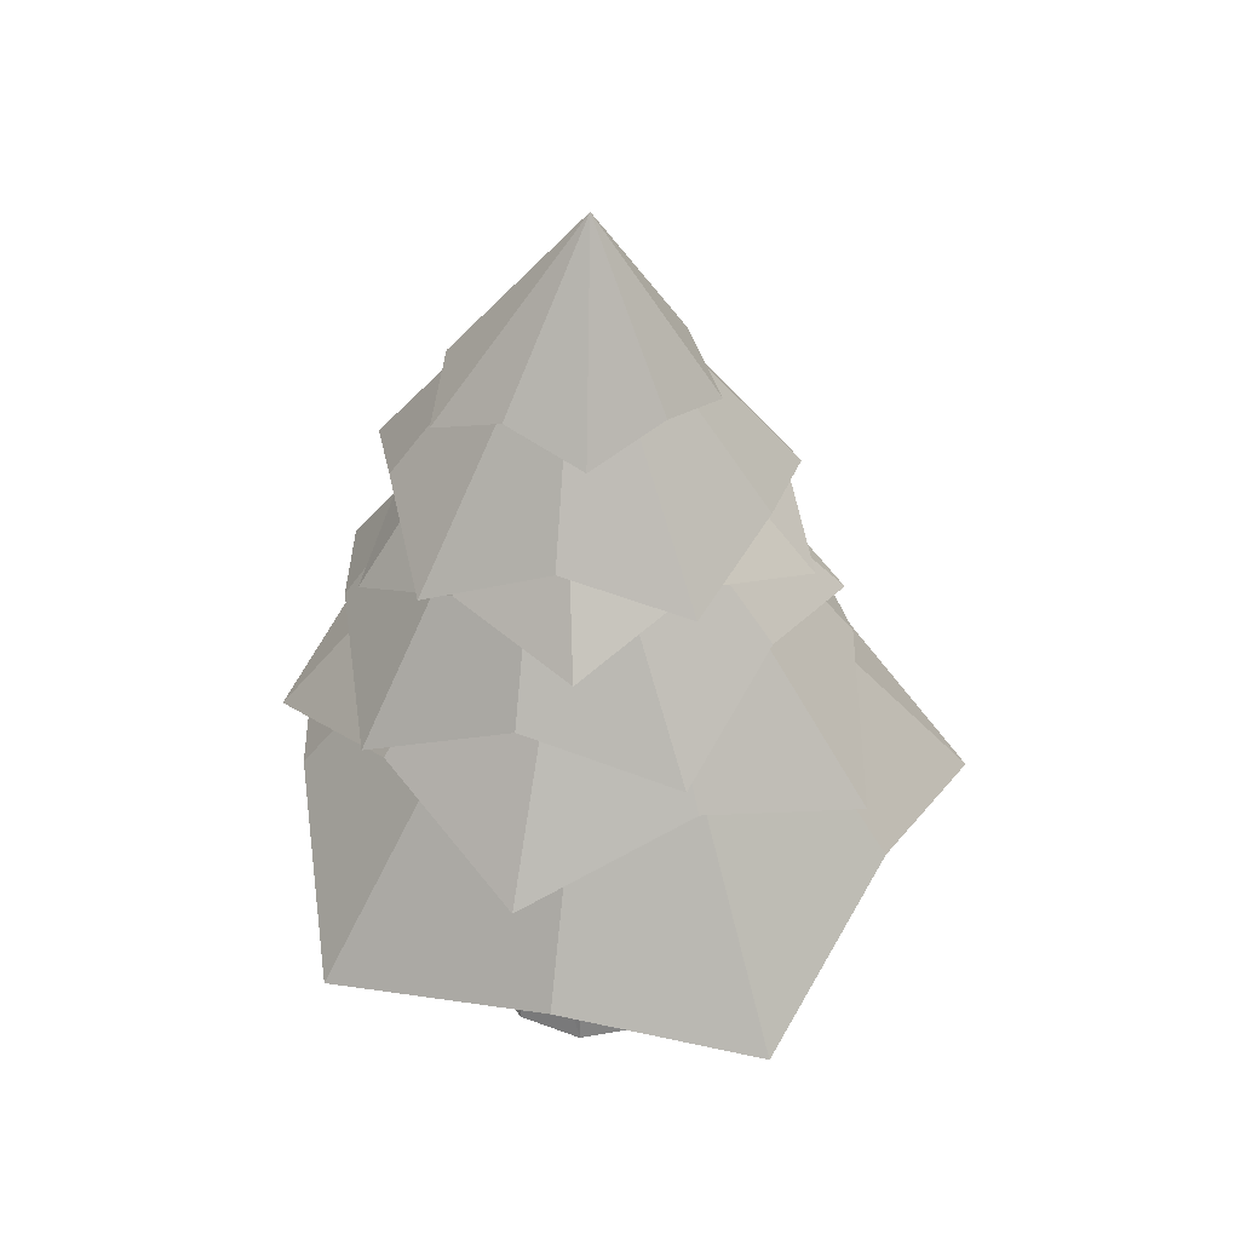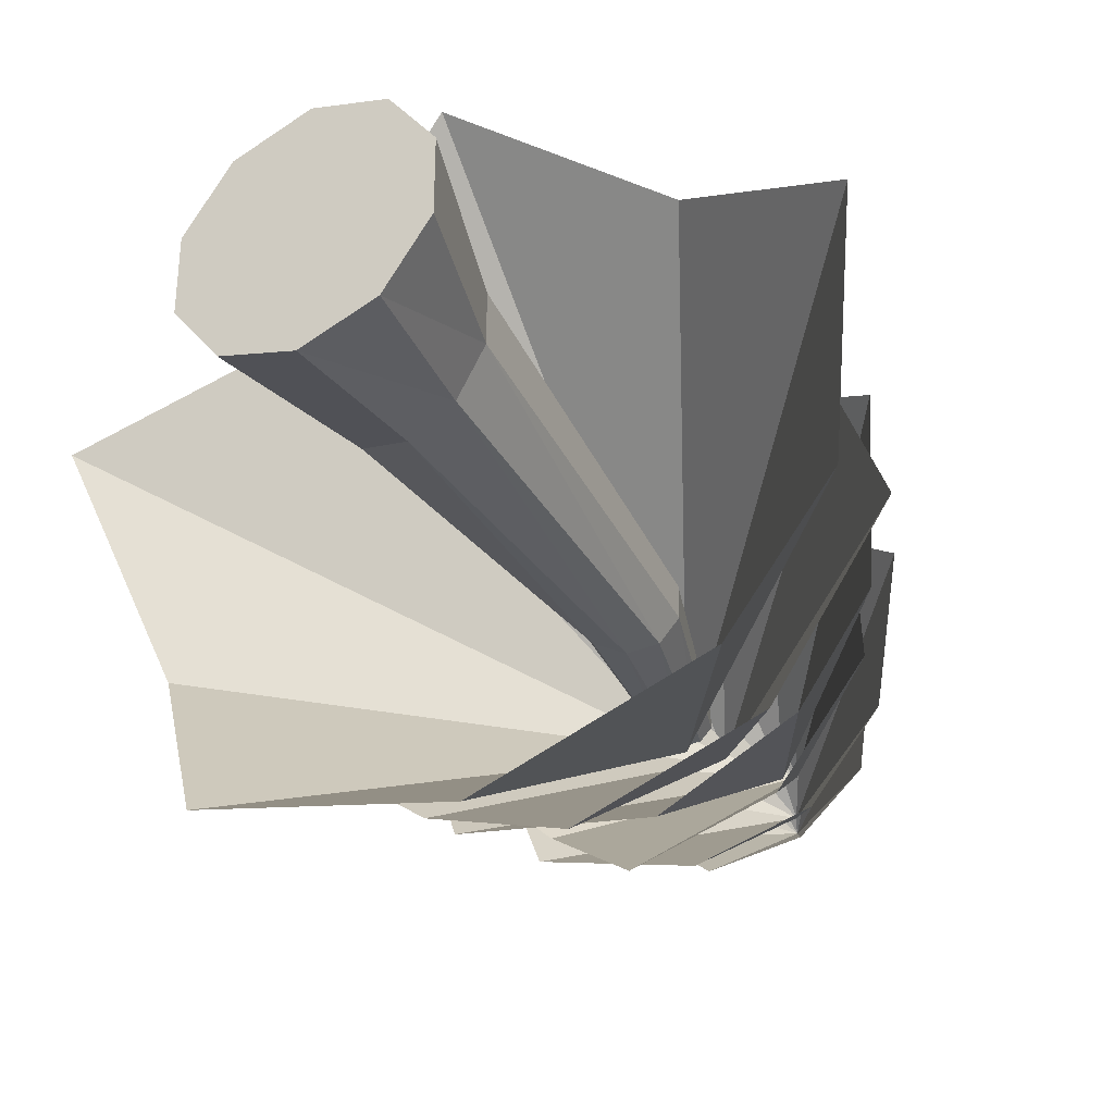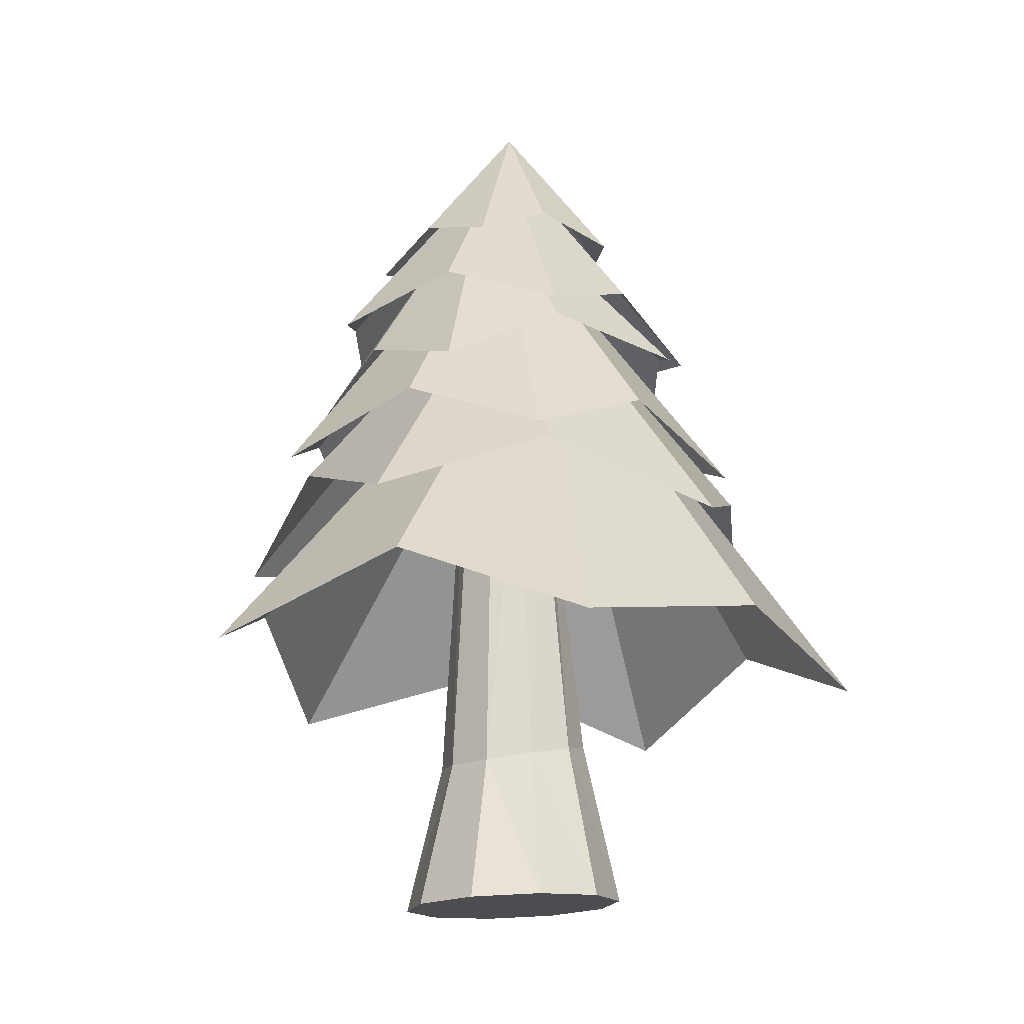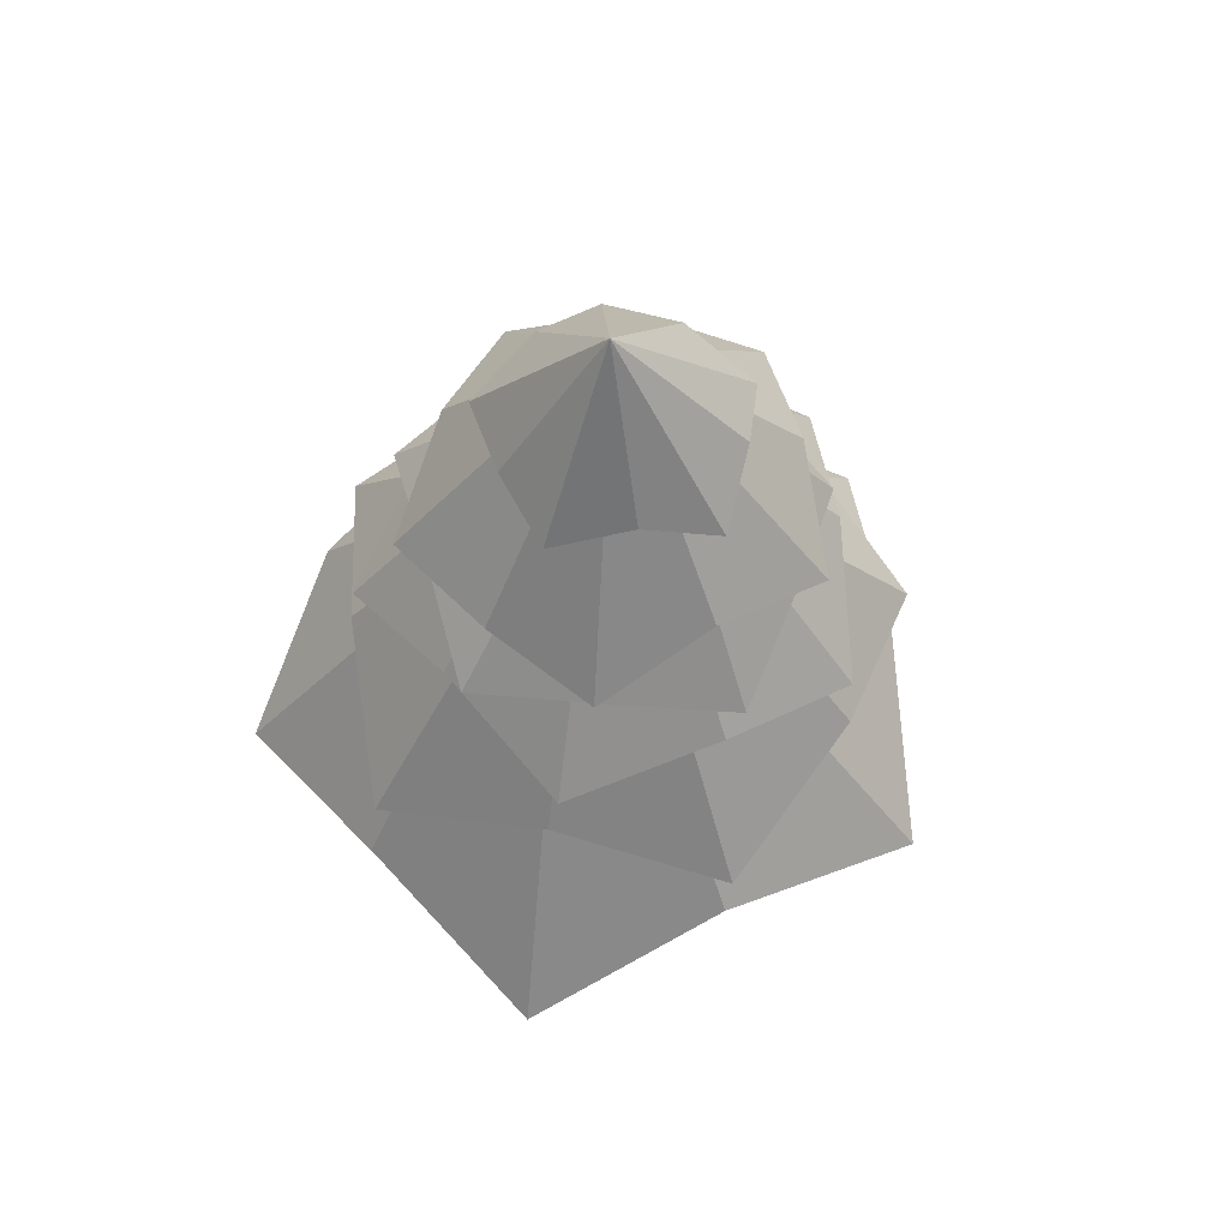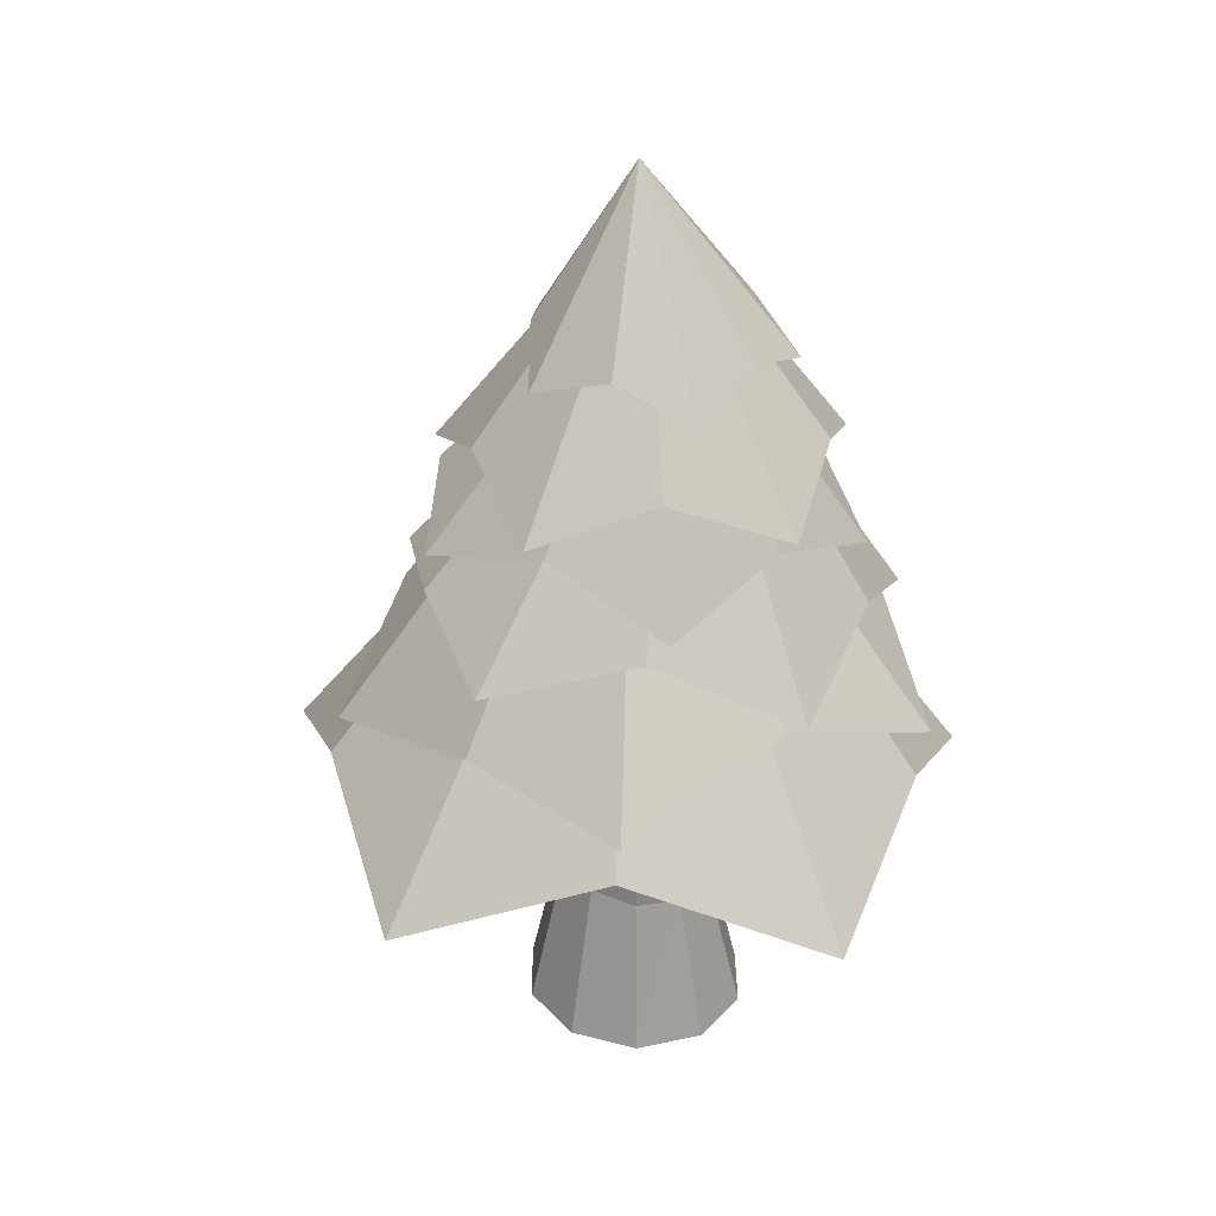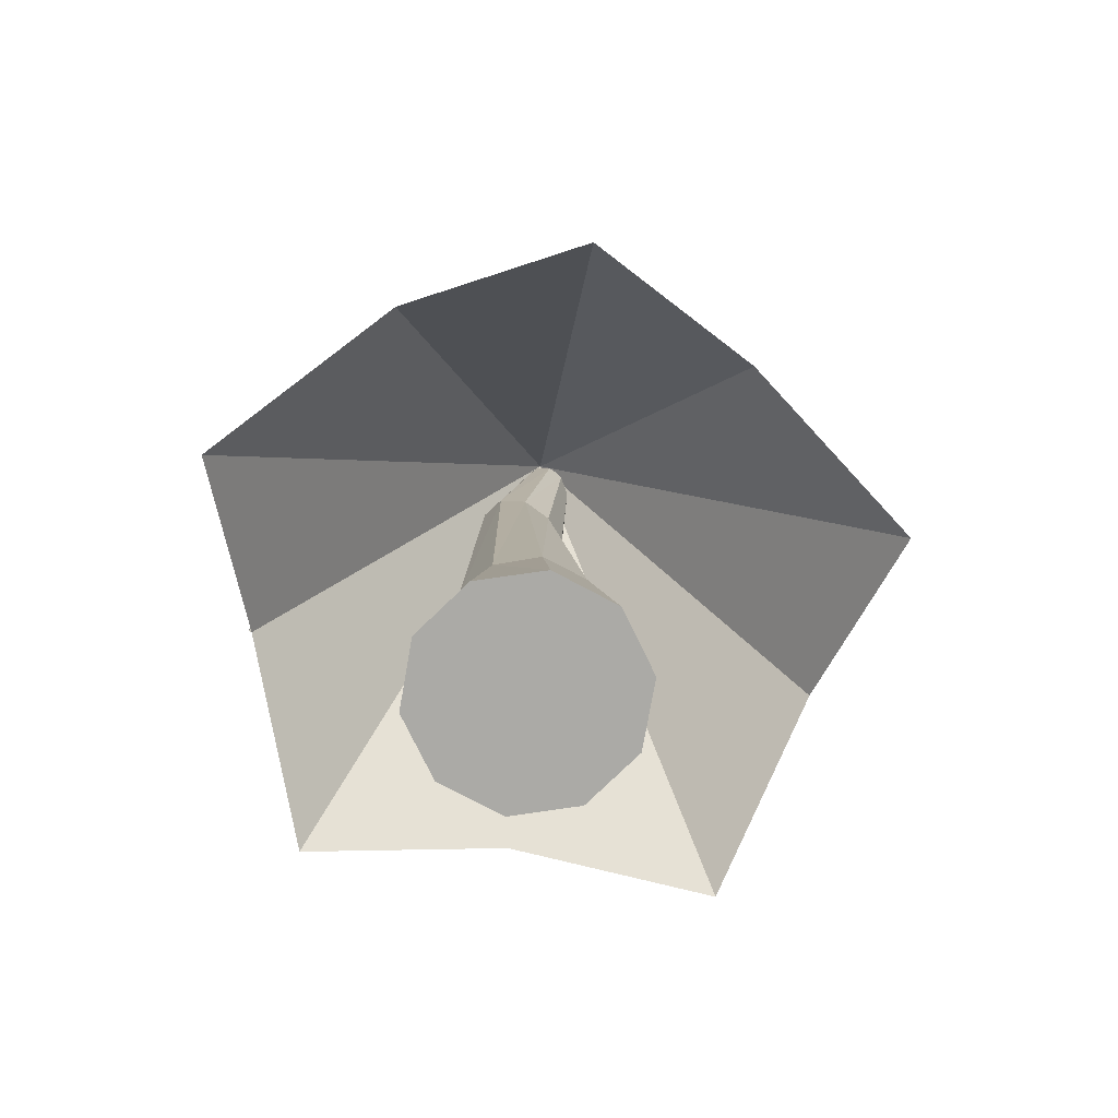
<metadata>
{"format":"obj","ext":"obj","renderer":"f3d","projection":"perspective","resolution":1024,"background":"white","views":[{"elev":41.4,"azim":-171.1,"up":"+Y"},{"elev":-36.3,"azim":25.6,"up":"+Z"},{"elev":-19.1,"azim":130.6,"up":"+Y"},{"elev":64.7,"azim":-63.9,"up":"+Y"},{"elev":31.5,"azim":34.9,"up":"+Y"},{"elev":-73.9,"azim":-154.5,"up":"+Y"}]}
</metadata>
<code>
o Pine_tree_Circle.004
v -0.05494 -5.676 -1.39
v -0.8472 -5.626 -1.128
v -1.337 -5.596 -0.4438
v -1.337 -5.596 0.4022
v -0.8472 -5.626 1.087
v -0.05494 -5.676 1.348
v 0.7373 -5.725 1.087
v 1.227 -5.755 0.4022
v 1.227 -5.755 -0.4438
v 0.7373 -5.725 -1.128
v -0.04921 -3.753 -0.9642
v -0.5737 -3.635 -0.784
v -0.8979 -3.562 -0.3123
v -0.8979 -3.562 0.2707
v -0.5737 -3.635 0.7424
v -0.04921 -3.753 0.9226
v 0.4753 -3.872 0.7424
v 0.7995 -3.945 0.2707
v 0.7995 -3.945 -0.3123
v 0.4753 -3.872 -0.784
v -0.398 2.556 -0.2792
v -0.2322 2.633 -0.3402
v -0.5005 2.509 -0.1195
v -0.5005 2.509 0.0779
v -0.398 2.556 0.2376
v -0.2322 2.633 0.2986
v -0.06633 2.71 0.2376
v 0.03616 2.758 0.0779
v 0.03616 2.758 -0.1195
v -0.06633 2.71 -0.2792
v 0.4071 0.6001 0.4728
v 0.1159 0.4637 0.5893
v -0.3552 0.2429 0.1678
v -0.3552 0.2429 -0.2093
v 0.1159 0.4637 -0.6309
v 0.4071 0.6001 -0.5144
v 0.5871 0.6844 0.1678
v -0.1753 0.3272 0.4728
v -0.1753 0.3272 -0.5144
v 0.5871 0.6844 -0.2093
v -0.47 -2.537 4.248
v 1.693 -1.659 2.924
v 3.758 -2.651 1.527
v 3.209 -1.851 -0.9748
v 2.476 -2.911 -3.329
v -0.1803 -2.375 -3.828
v -2.546 -2.957 -3.61
v -3.556 -1.915 -1.353
v -4.366 -2.727 1.073
v -2.488 -1.698 2.69
v -0.2652 2.798 -0.3058
v 0.2578 -1.161 -3.548
v -1.581 -0.413 -2.537
v -3.305 -1.209 -1.372
v -2.916 -0.4131 0.6724
v -2.336 -1.161 2.689
v -0.1534 -0.6387 3.129
v 1.825 -1.083 3.023
v 2.69 -0.3085 1.121
v 3.428 -1.083 -0.8326
v 1.883 -0.3484 -2.26
v -0.1095 3.478 -0.04267
v 2.116 -0.2373 -2.297
v 0.3753 0.5034 -2.531
v -1.443 -0.06838 -2.56
v -2.147 0.706 -0.9667
v -2.785 0.1563 0.7433
v -1.459 0.5652 2.124
v -0.05547 0.1263 3.048
v 1.53 0.6655 2.138
v 2.974 -0.1169 1.169
v 2.648 0.4784 -0.6119
v 0.3621 3.914 -0.1657
v 2.369 0.958 -1.019
v 1.141 1.673 -1.811
v -0.251 1.265 -2.549
v -1.377 1.887 -1.552
v -2.522 1.375 -0.5166
v -2.022 1.608 1.06
v -1.306 1.136 2.27
v 0.2624 1.566 2.202
v 1.718 0.8784 1.96
v 2.154 1.474 0.5093
v 0.3035 4.478 0.1848
v 2.479 1.777 0.6978
v 2.024 2.297 -0.6862
v 1.462 1.744 -2.018
v 0.009568 2.277 -2.018
v -1.435 1.737 -1.889
v -2.025 2.084 -0.4563
v -2.208 1.765 0.9051
v -1.032 2.315 1.747
v 0.2108 1.79 2.504
v 1.38 2.321 1.641
v 0.09204 4.969 0.004782
v 1.417 2.983 1.046
v 1.529 3.377 0.1249
v 1.523 3.079 -0.8376
v 0.6793 3.501 -1.192
v -0.2347 3.224 -1.514
v -0.9482 3.448 -0.7986
v -1.426 3.219 -0.04844
v -0.9258 3.494 0.7819
v -0.4052 3.07 1.533
v 0.5374 3.373 1.345
v -0.03196 5.309 0.02805
f 47 48 51
f 44 45 51
f 41 42 51
f 48 49 51
f 45 46 51
f 42 43 51
f 49 50 51
f 46 47 51
f 43 44 51
f 50 41 51
f 58 59 62
f 55 56 62
f 52 53 62
f 59 60 62
f 56 57 62
f 53 54 62
f 60 61 62
f 57 58 62
f 54 55 62
f 61 52 62
f 69 70 73
f 66 67 73
f 63 64 73
f 70 71 73
f 67 68 73
f 64 65 73
f 71 72 73
f 68 69 73
f 65 66 73
f 72 63 73
f 80 81 84
f 77 78 84
f 74 75 84
f 81 82 84
f 78 79 84
f 75 76 84
f 82 83 84
f 79 80 84
f 76 77 84
f 83 74 84
f 91 92 95
f 88 89 95
f 85 86 95
f 92 93 95
f 89 90 95
f 86 87 95
f 93 94 95
f 90 91 95
f 87 88 95
f 94 85 95
f 102 103 106
f 99 100 106
f 96 97 106
f 103 104 106
f 100 101 106
f 97 98 106
f 104 105 106
f 101 102 106
f 98 99 106
f 105 96 106
f 4 3 9
f 31 26 32
f 6 17 16
f 4 13 3
f 1 20 10
f 7 18 17
f 4 15 14
f 2 11 1
f 9 18 8
f 5 16 15
f 3 12 2
f 10 19 9
f 33 23 34
f 36 22 30
f 37 27 31
f 38 24 33
f 35 21 22
f 40 28 37
f 32 25 38
f 39 23 21
f 40 30 29
f 24 27 25
f 19 36 40
f 12 34 39
f 16 38 15
f 19 37 18
f 11 39 35
f 15 33 14
f 18 31 17
f 20 35 36
f 14 34 13
f 17 32 16
f 3 2 10
f 2 1 10
f 10 9 3
f 9 8 4
f 8 7 5
f 7 6 5
f 5 4 8
f 31 27 26
f 6 7 17
f 4 14 13
f 1 11 20
f 7 8 18
f 4 5 15
f 2 12 11
f 9 19 18
f 5 6 16
f 3 13 12
f 10 20 19
f 33 24 23
f 36 35 22
f 37 28 27
f 38 25 24
f 35 39 21
f 40 29 28
f 32 26 25
f 39 34 23
f 40 36 30
f 24 23 29
f 23 21 30
f 21 22 30
f 30 29 23
f 29 28 24
f 28 27 24
f 27 26 25
f 19 20 36
f 12 13 34
f 16 32 38
f 19 40 37
f 11 12 39
f 15 38 33
f 18 37 31
f 20 11 35
f 14 33 34
f 17 31 32

</code>
